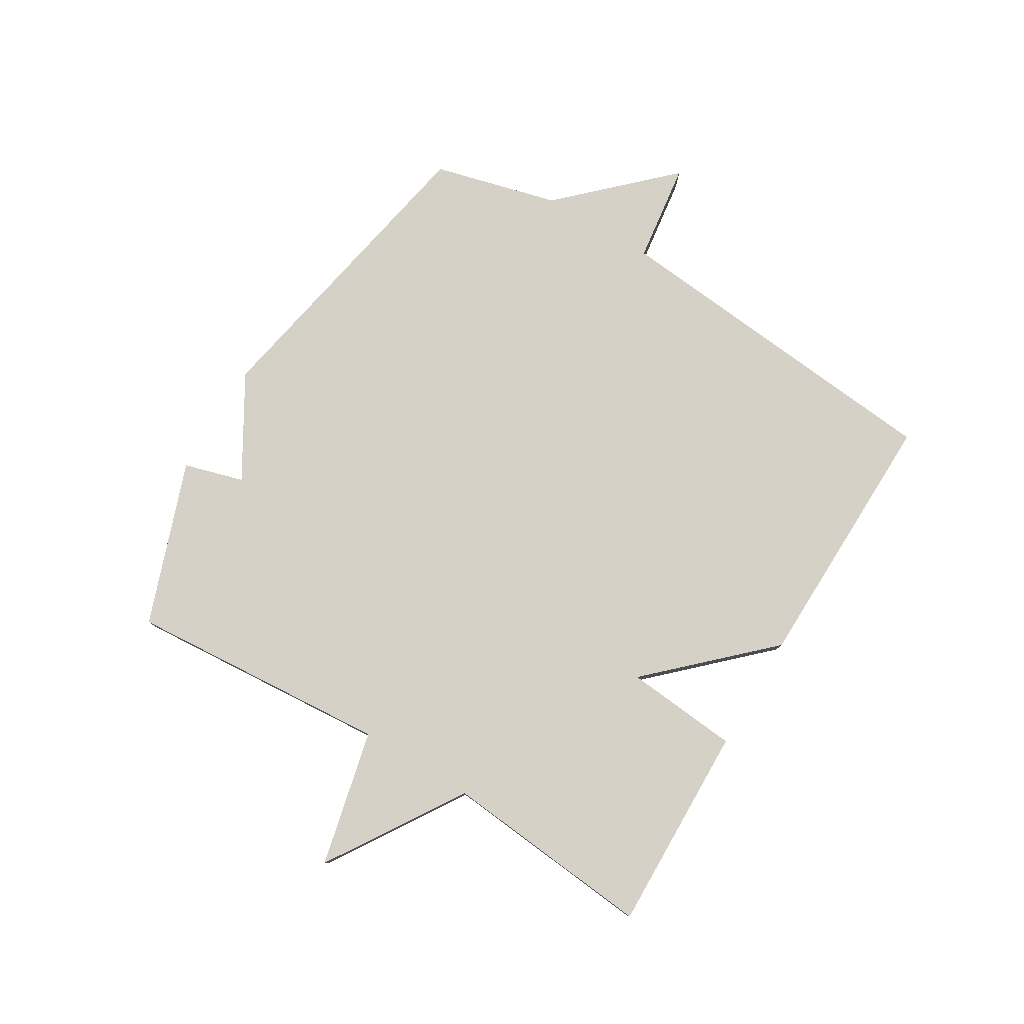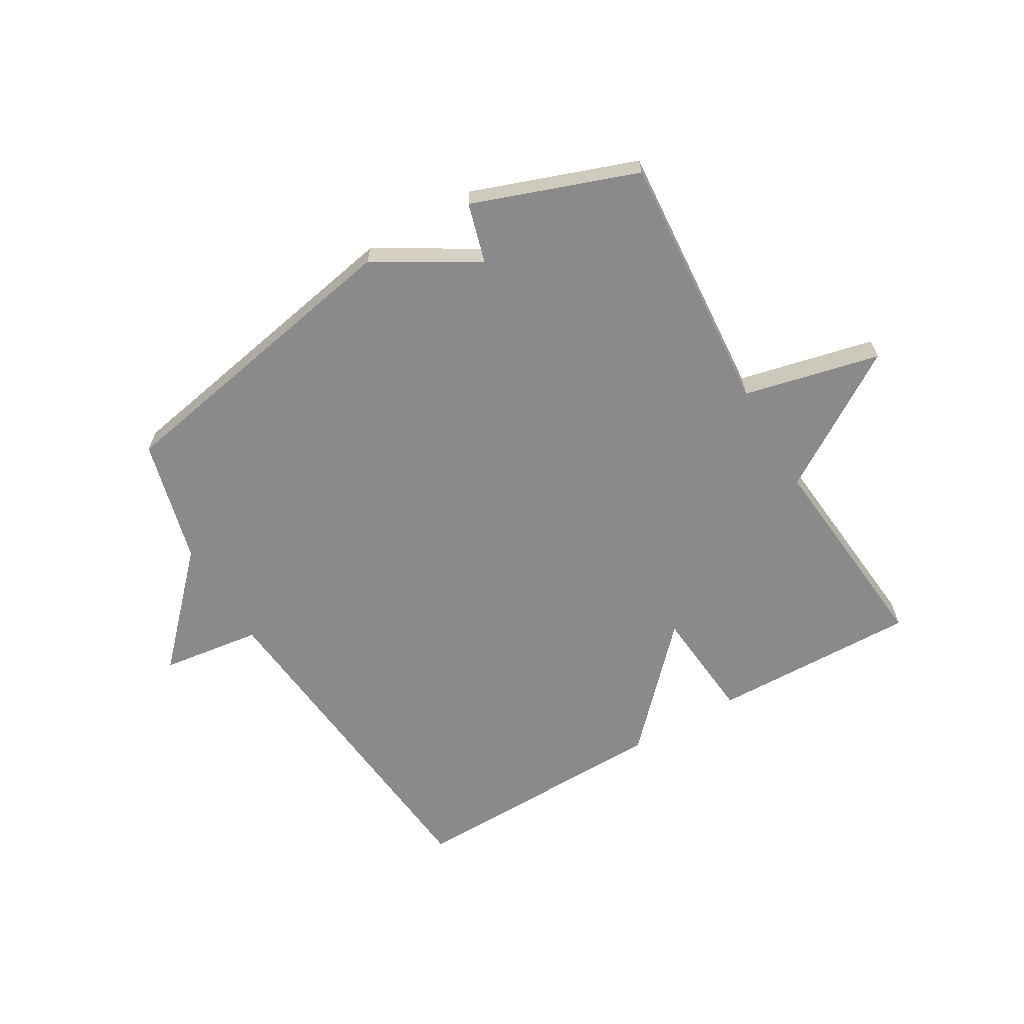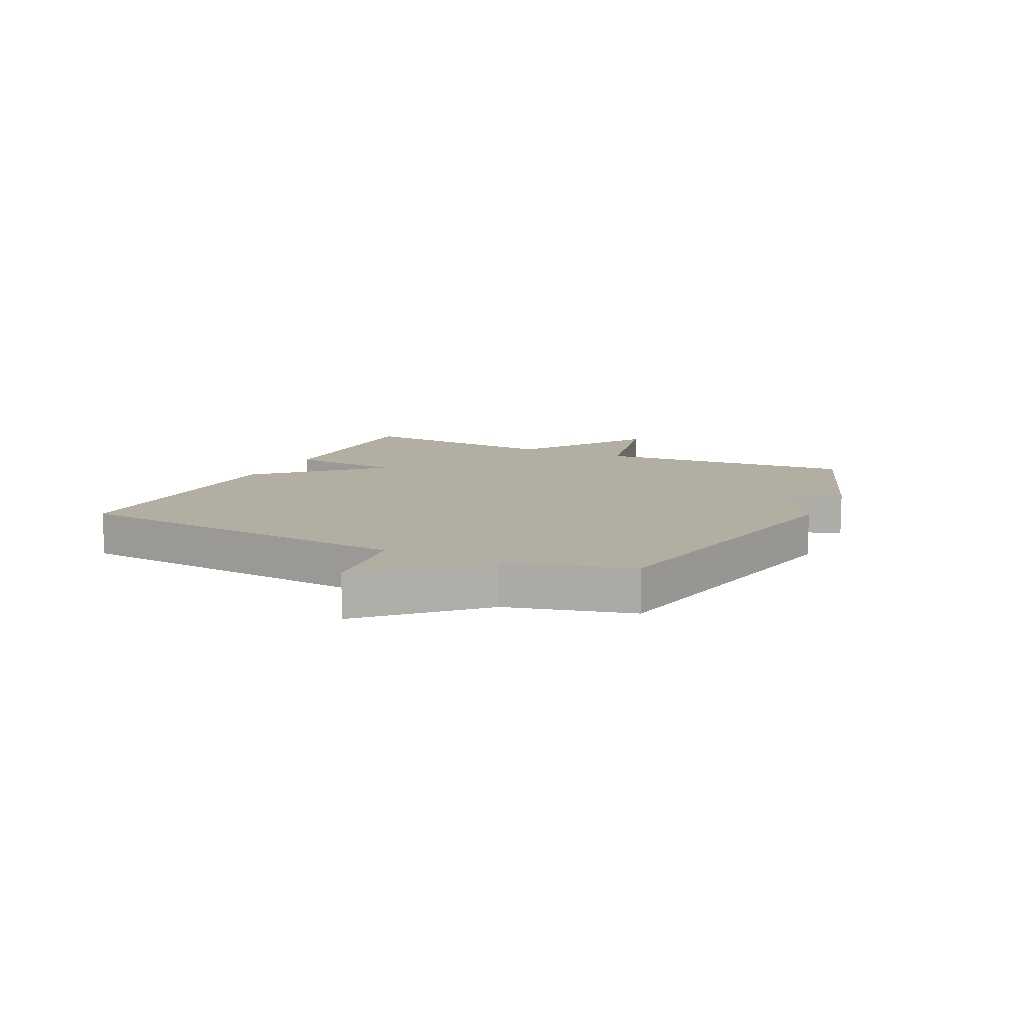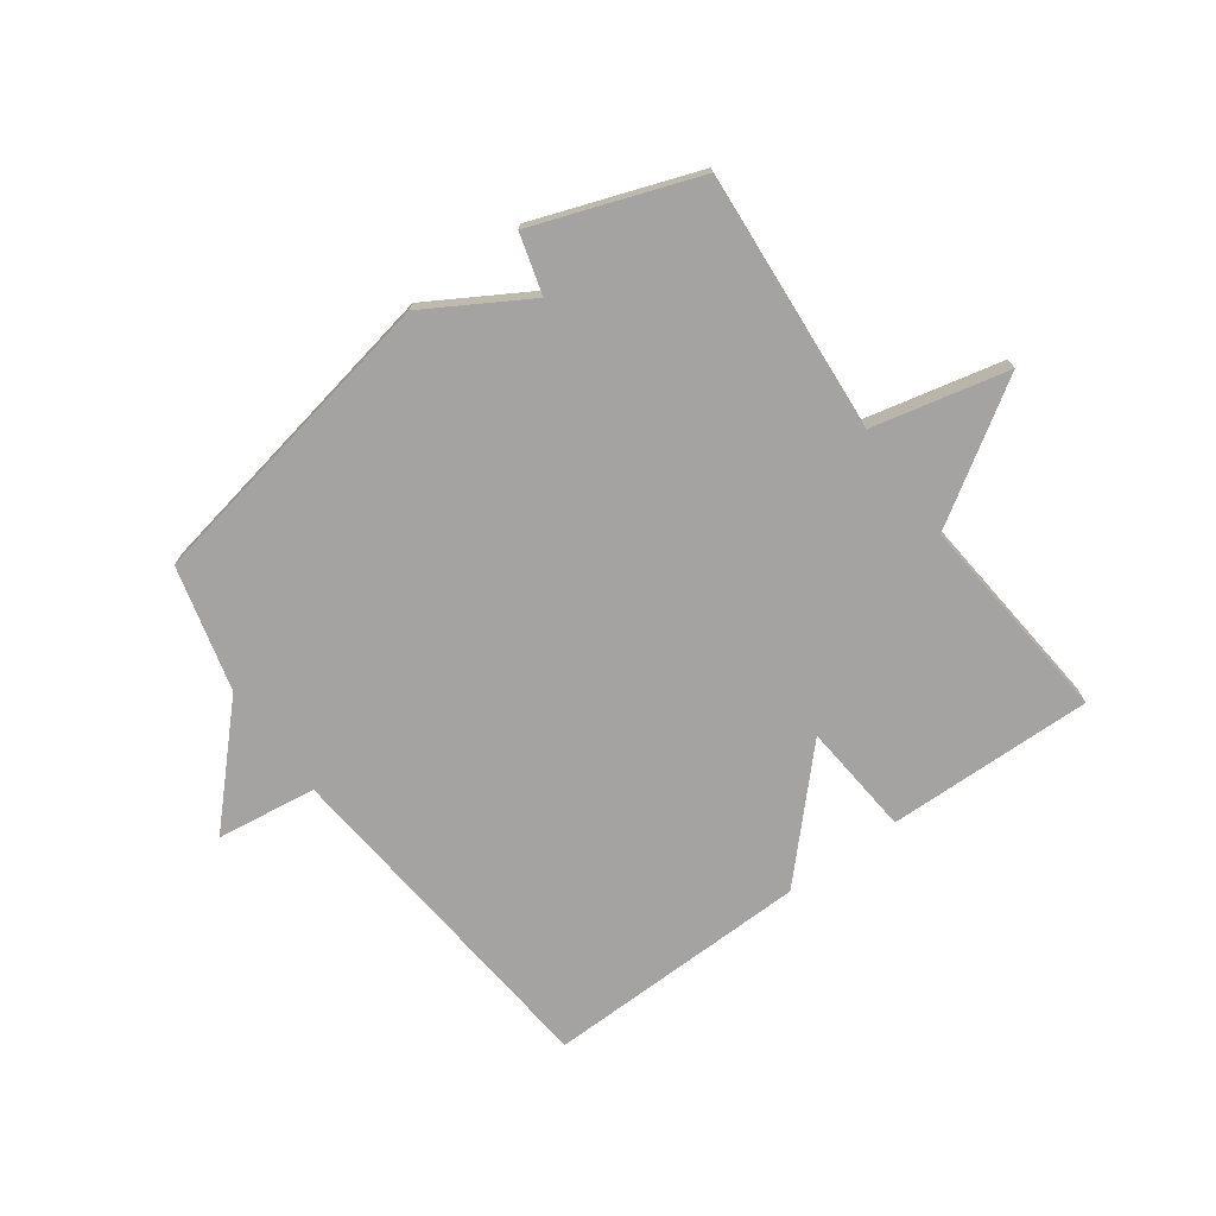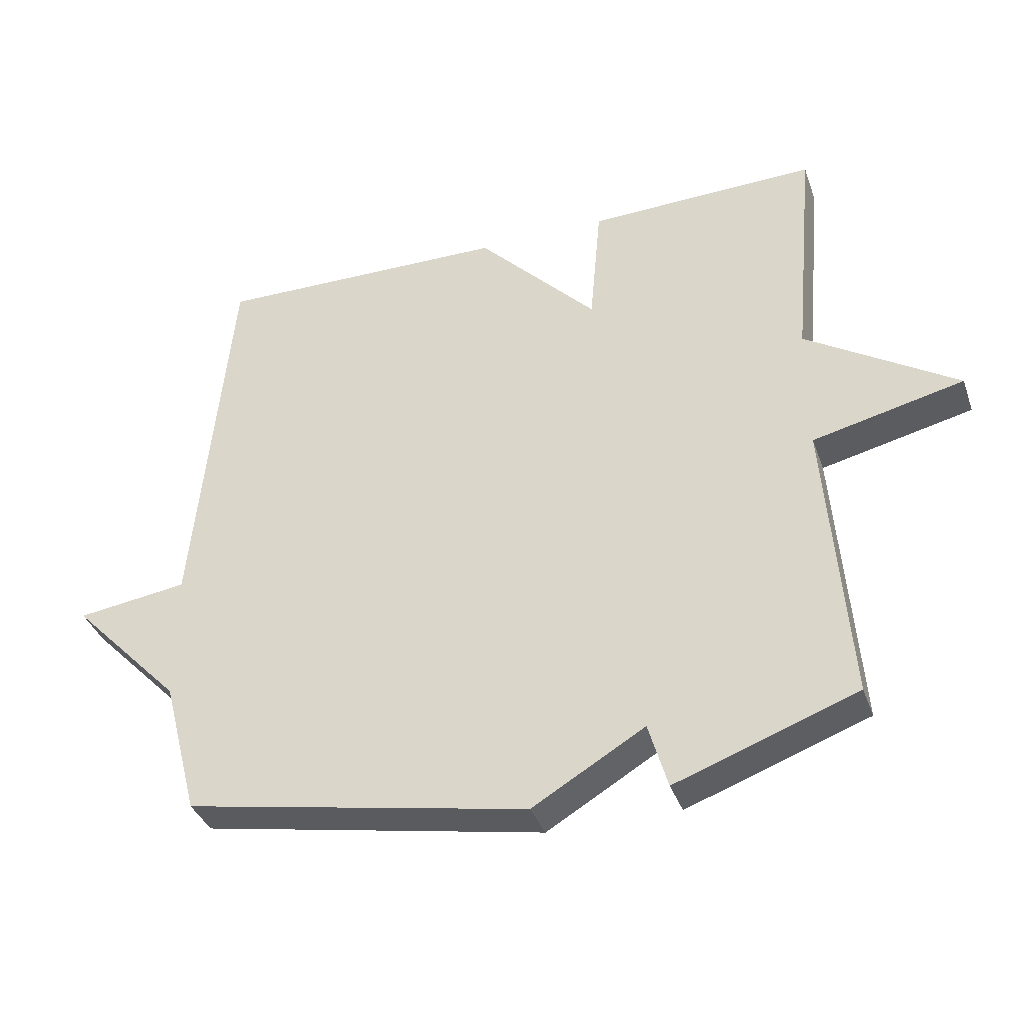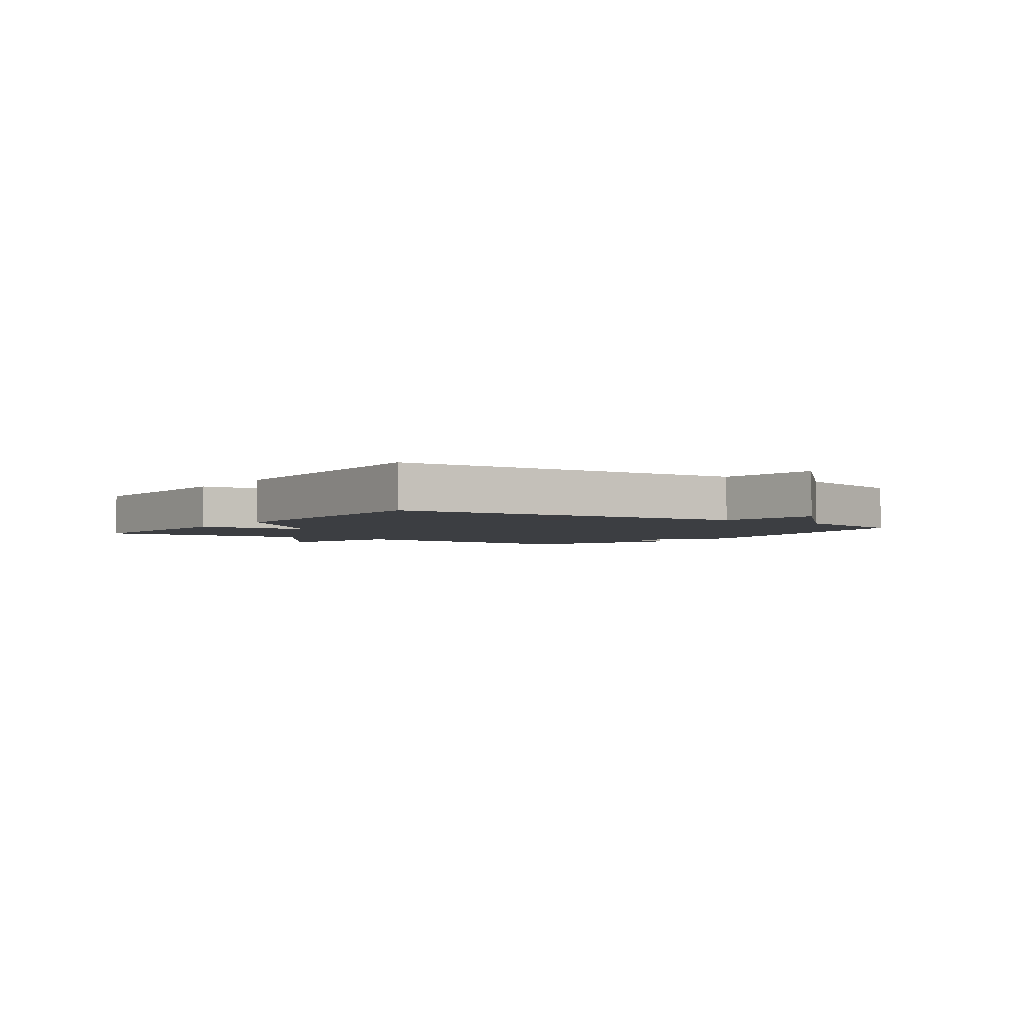
<metadata>
{"format":"obj","ext":"obj","renderer":"f3d","projection":"perspective","resolution":1024,"background":"white","views":[{"elev":79.2,"azim":-58.9,"up":"+Y"},{"elev":-63.4,"azim":-149.6,"up":"+Y"},{"elev":10.8,"azim":115.8,"up":"+Y"},{"elev":-73.1,"azim":-144.0,"up":"+Y"},{"elev":-37.1,"azim":-161.5,"up":"+Z"},{"elev":-3.0,"azim":54.6,"up":"+Y"}]}
</metadata>
<code>
v 0.5 0.07 -0.5
v -0.024 0.07 -0.599
v -0.195 0.07 -0.498
v -0.224 0.07 -0.599
v -0.5 0.07 -0.5
v -0.467 0.07 -0.057
v -0.697 0.07 -0.004
v -0.467 0.07 0.143
v -0.5 0.07 0.5
v -0.15 0.07 0.492
v -0.133 0.07 0.3
v 0.05 0.07 0.492
v 0.5 0.07 0.5
v 0.555 0.07 -0.089
v 0.725 0.07 -0.112
v 0.555 0.07 -0.289
v 0.5 0 -0.5
v -0.024 0 -0.599
v -0.195 0 -0.498
v -0.224 0 -0.599
v -0.5 0 -0.5
v -0.467 0 -0.057
v -0.697 0 -0.004
v -0.467 0 0.143
v -0.5 0 0.5
v -0.15 0 0.492
v -0.133 0 0.3
v 0.05 0 0.492
v 0.5 0 0.5
v 0.555 0 -0.089
v 0.725 0 -0.112
v 0.555 0 -0.289
f 14 15 16
f 1 2 3
f 16 1 3
f 14 16 3
f 13 14 3
f 12 13 3
f 11 12 3
f 11 3 4
f 10 11 4
f 9 10 4
f 8 9 4
f 6 7 8
f 6 8 4
f 4 5 6
f 32 31 30
f 19 18 17
f 19 17 32
f 19 32 30
f 19 30 29
f 19 29 28
f 19 28 27
f 20 19 27
f 20 27 26
f 20 26 25
f 20 25 24
f 24 23 22
f 20 24 22
f 22 21 20
f 1 17 18 2
f 2 18 19 3
f 3 19 20 4
f 4 20 21 5
f 5 21 22 6
f 6 22 23 7
f 7 23 24 8
f 8 24 25 9
f 9 25 26 10
f 10 26 27 11
f 11 27 28 12
f 12 28 29 13
f 13 29 30 14
f 14 30 31 15
f 15 31 32 16
f 16 32 17 1

</code>
